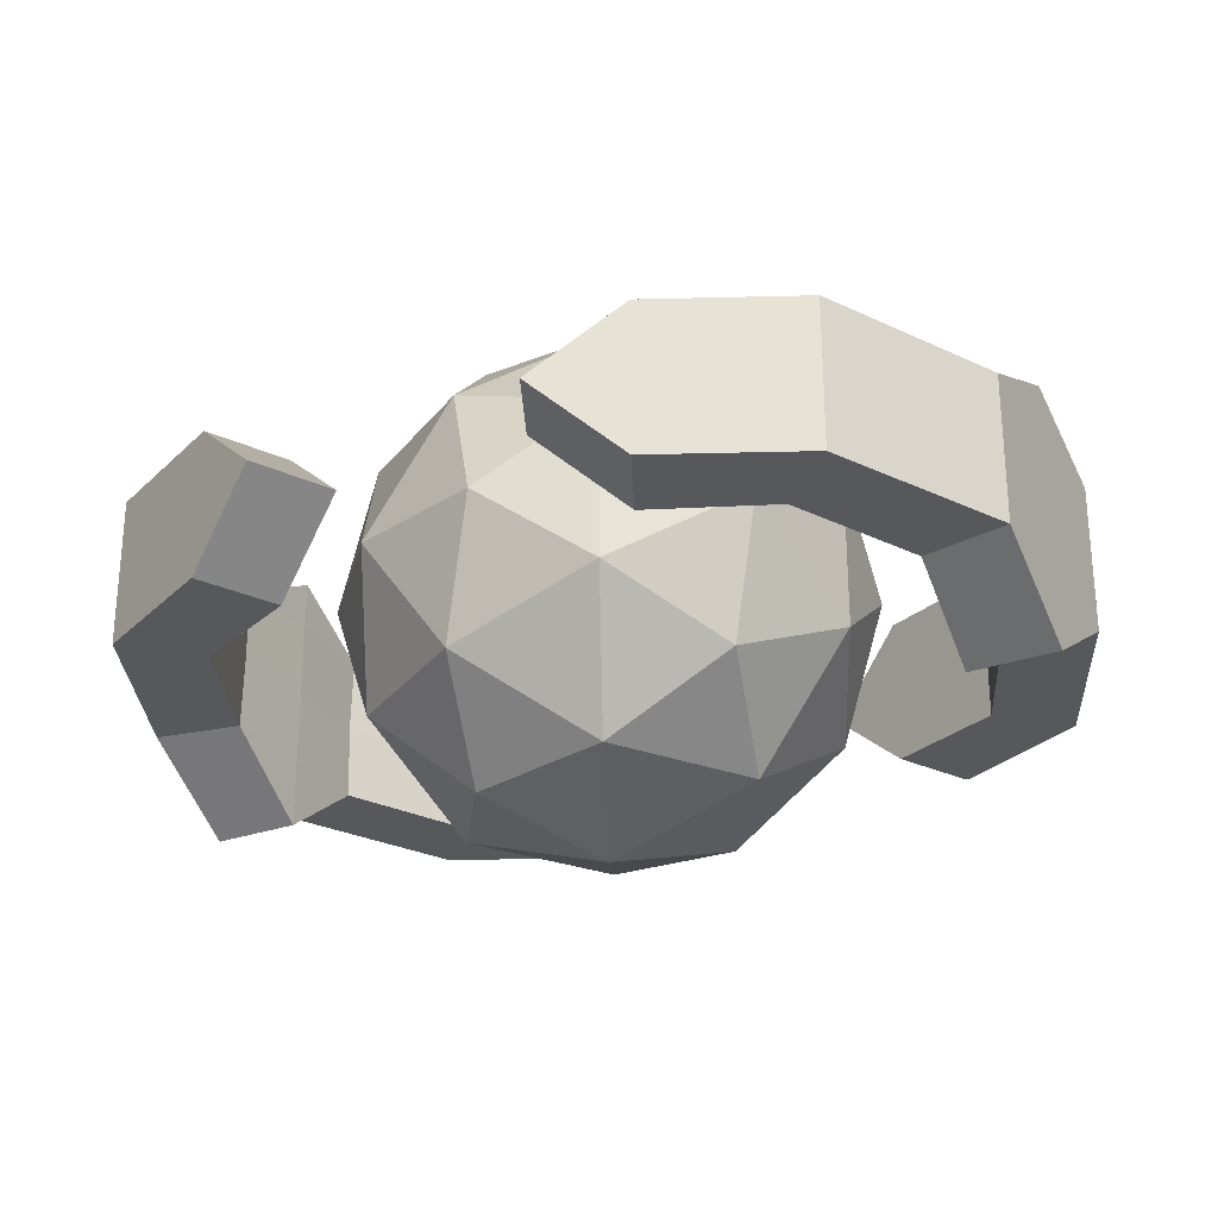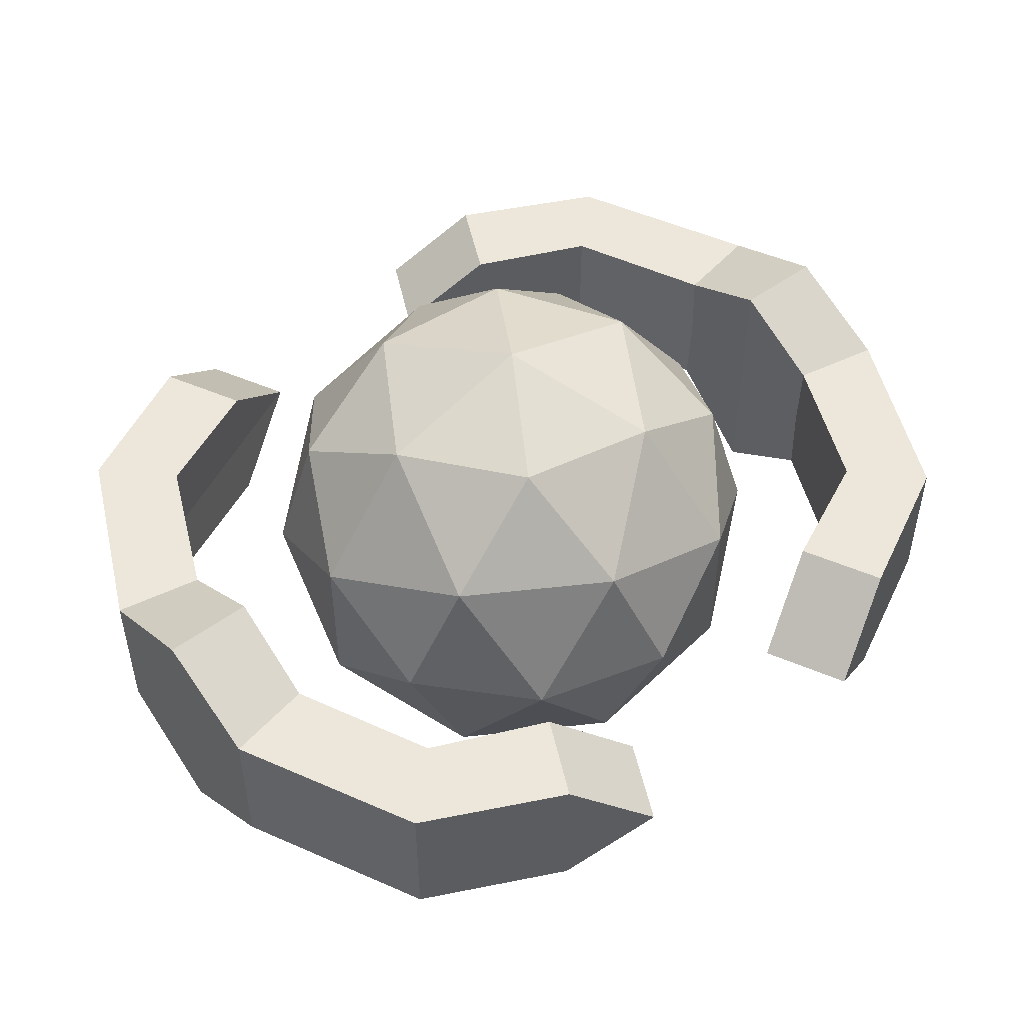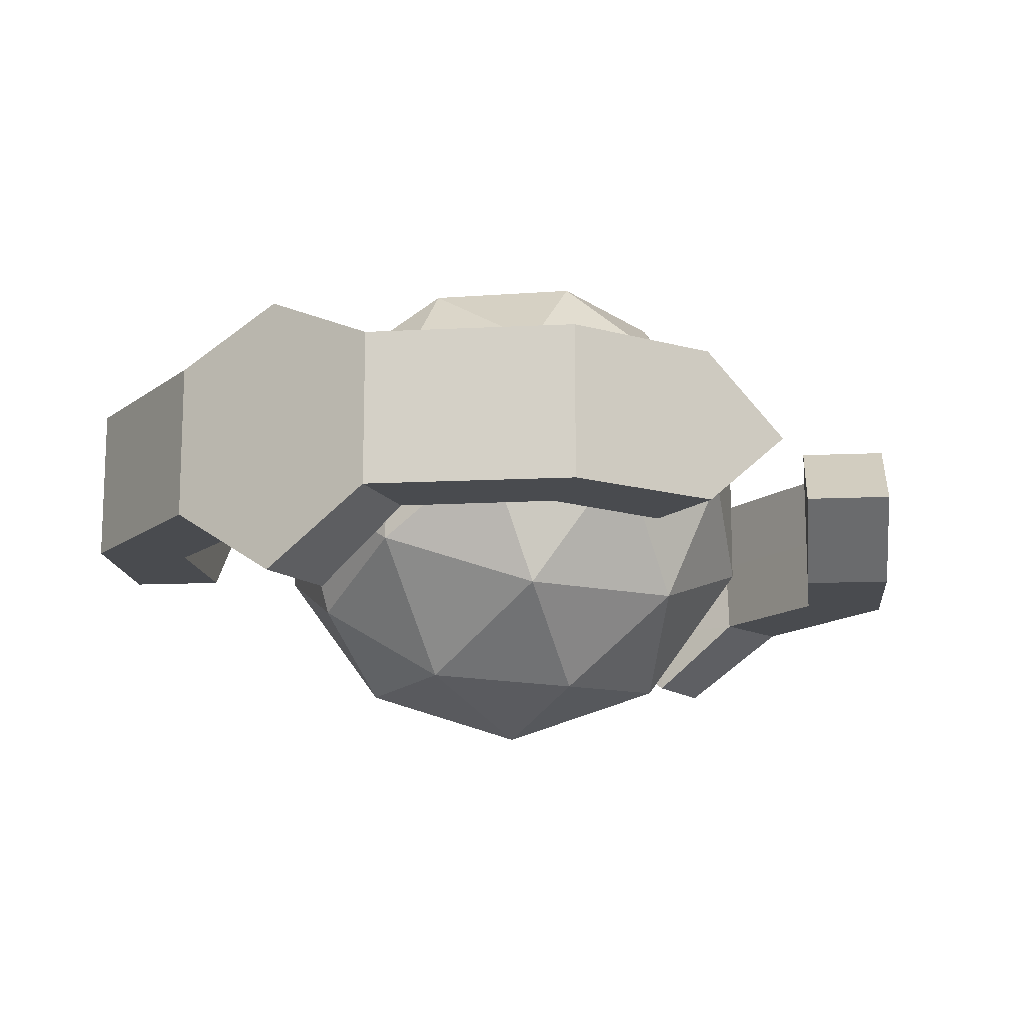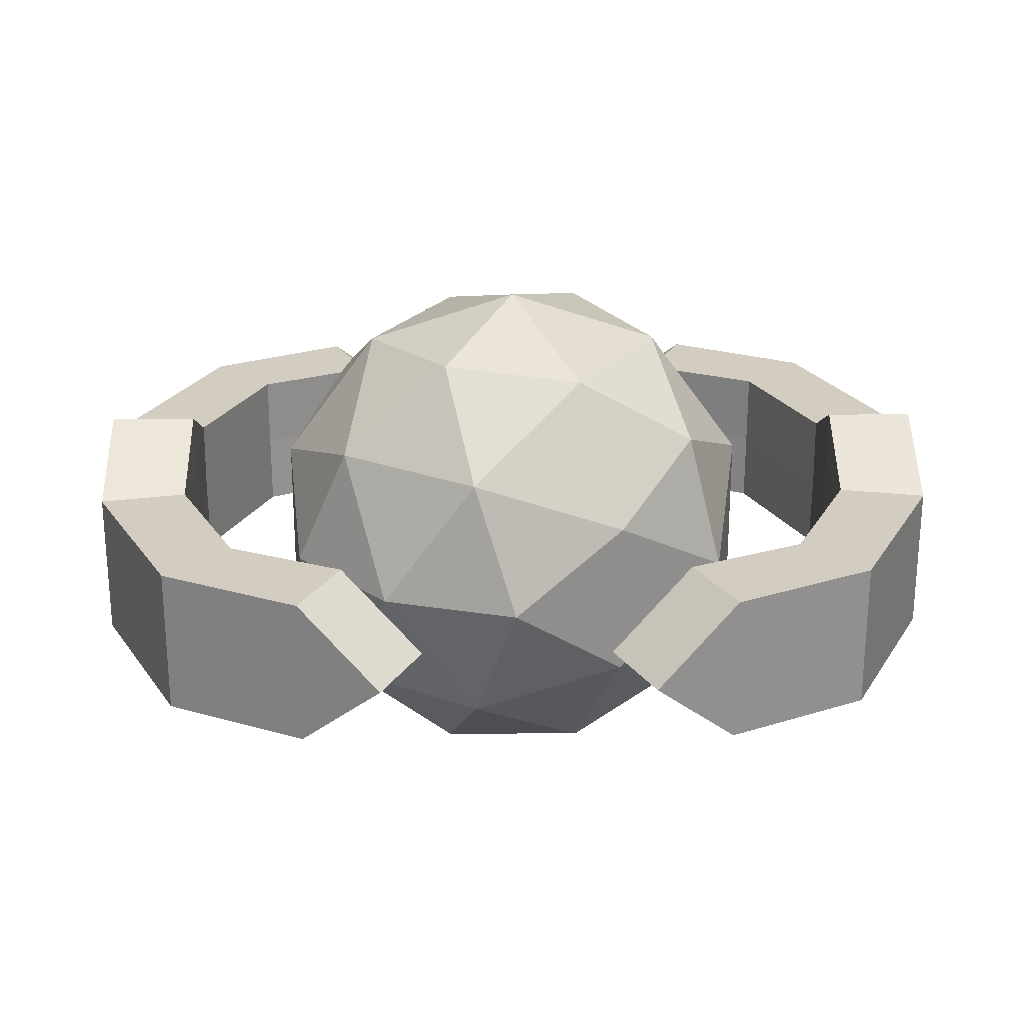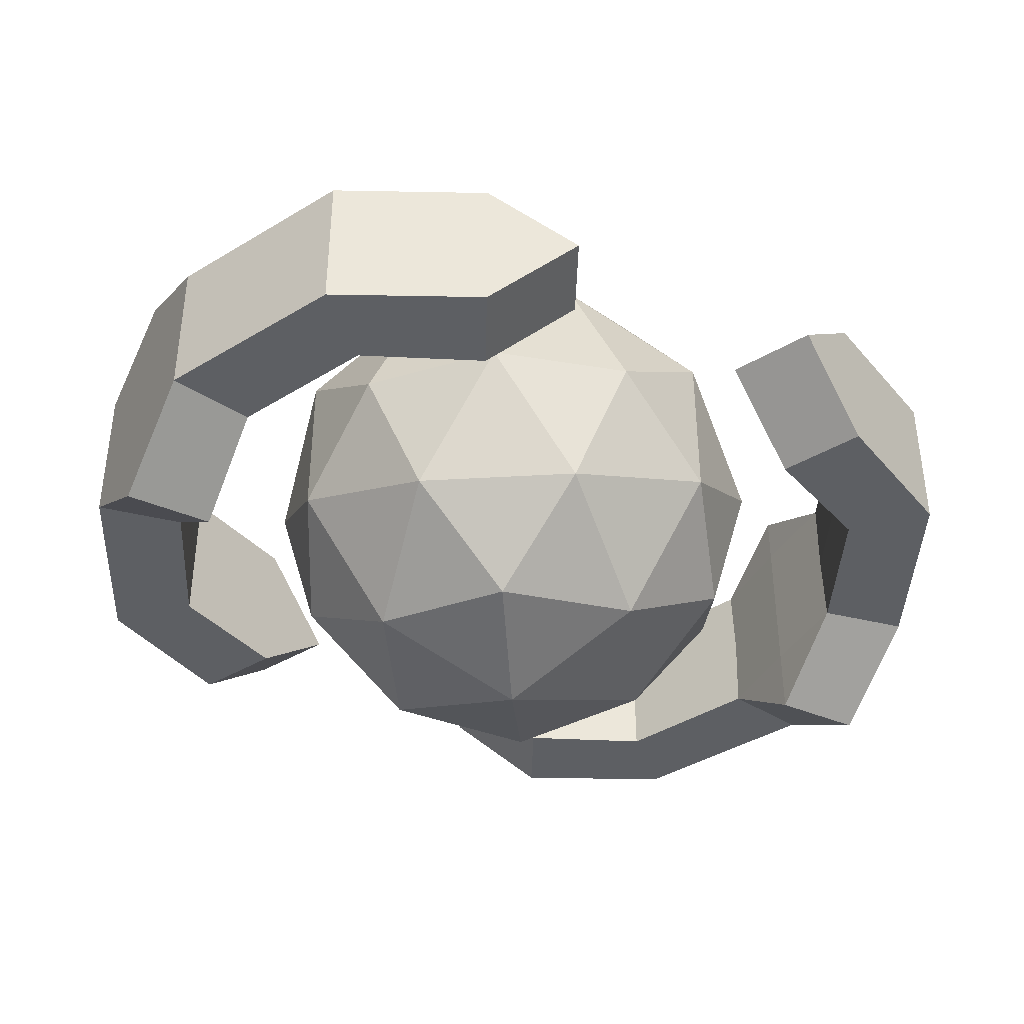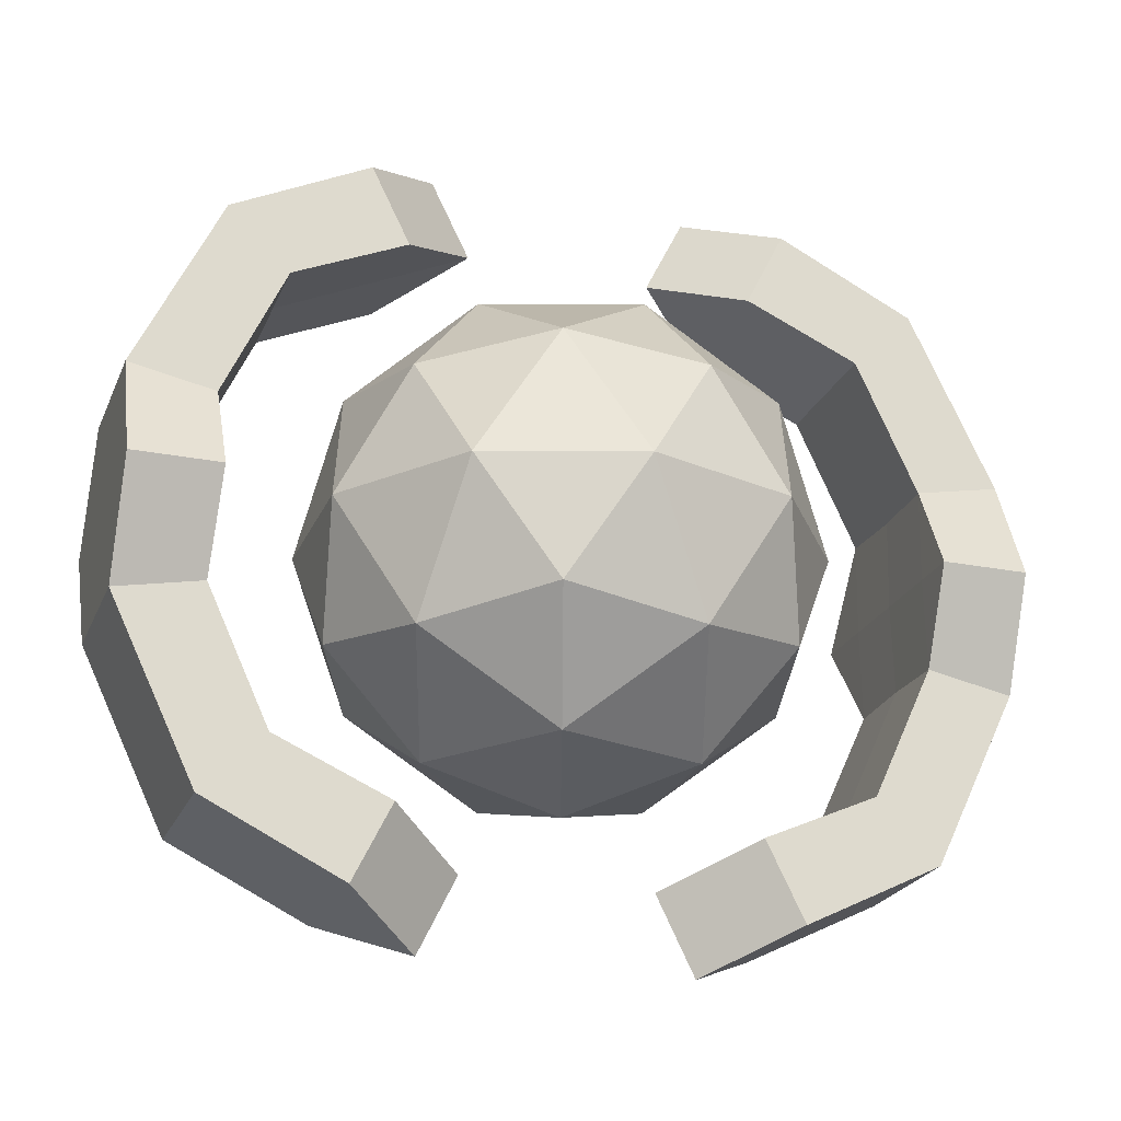
<metadata>
{"format":"obj","ext":"obj","renderer":"f3d","projection":"perspective","resolution":1024,"background":"white","views":[{"elev":-27.8,"azim":28.5,"up":"+Z"},{"elev":50.7,"azim":141.3,"up":"+Z"},{"elev":-14.2,"azim":122.0,"up":"+Z"},{"elev":24.7,"azim":179.0,"up":"+Z"},{"elev":-40.1,"azim":152.4,"up":"+Z"},{"elev":-23.0,"azim":-18.6,"up":"+Y"}]}
</metadata>
<code>
g enemy_interceptor_enemy_interceptor
v 0 -1 0
v 0.7236 -0.4472 0.5257
v -0.2764 -0.4472 0.8506
v -0.8944 -0.4472 0
v -0.2764 -0.4472 -0.8506
v 0.7236 -0.4472 -0.5257
v 0.2764 0.4472 0.8506
v -0.7236 0.4472 0.5257
v -0.7236 0.4472 -0.5257
v 0.2764 0.4472 -0.8506
v 0.8944 0.4472 0
v 0 1 0
v -0.1625 -0.8507 0.5
v 0.4253 -0.8507 0.309
v 0.2629 -0.5257 0.809
v 0.8506 -0.5257 0
v 0.4253 -0.8507 -0.309
v -0.5257 -0.8507 0
v -0.6882 -0.5257 0.5
v -0.1625 -0.8507 -0.5
v -0.6882 -0.5257 -0.5
v 0.2629 -0.5257 -0.809
v 0.9511 0 0.309
v 0.9511 0 -0.309
v 0 0 1
v 0.5878 0 0.809
v -0.9511 0 0.309
v -0.5878 0 0.809
v -0.5878 0 -0.809
v -0.9511 0 -0.309
v 0.5878 0 -0.809
v 0 0 -1
v 0.6882 0.5257 0.5
v -0.2629 0.5257 0.809
v -0.8506 0.5257 0
v -0.2629 0.5257 -0.809
v 0.6882 0.5257 -0.5
v 0.1625 0.8507 0.5
v 0.5257 0.8507 0
v -0.4253 0.8507 0.309
v -0.4253 0.8507 -0.309
v 0.1625 0.8507 -0.5
f 1 14 13
f 2 14 16
f 1 13 18
f 1 18 20
f 1 20 17
f 2 16 23
f 3 15 25
f 4 19 27
f 5 21 29
f 6 22 31
f 2 23 26
f 3 25 28
f 4 27 30
f 5 29 32
f 6 31 24
f 7 33 38
f 8 34 40
f 9 35 41
f 10 36 42
f 11 37 39
f 39 42 12
f 39 37 42
f 37 10 42
f 42 41 12
f 42 36 41
f 36 9 41
f 41 40 12
f 41 35 40
f 35 8 40
f 40 38 12
f 40 34 38
f 34 7 38
f 38 39 12
f 38 33 39
f 33 11 39
f 24 37 11
f 24 31 37
f 31 10 37
f 32 36 10
f 32 29 36
f 29 9 36
f 30 35 9
f 30 27 35
f 27 8 35
f 28 34 8
f 28 25 34
f 25 7 34
f 26 33 7
f 26 23 33
f 23 11 33
f 31 32 10
f 31 22 32
f 22 5 32
f 29 30 9
f 29 21 30
f 21 4 30
f 27 28 8
f 27 19 28
f 19 3 28
f 25 26 7
f 25 15 26
f 15 2 26
f 23 24 11
f 23 16 24
f 16 6 24
f 17 22 6
f 17 20 22
f 20 5 22
f 20 21 5
f 20 18 21
f 18 4 21
f 18 19 4
f 18 13 19
f 13 3 19
f 16 17 6
f 16 14 17
f 14 1 17
f 13 15 3
f 13 14 15
f 14 2 15
g Wings_Wings
v -0.9748 0 -0.02953
v -1.368 1.123 0.2581
v -1.368 1.123 -0.3172
v -1.7 0.4291 0.2581
v -1.7 0.4291 -0.3172
v -0.8311 1.389 0.2581
v -0.8311 1.389 -0.3172
v -1.368 1.123 -0.02953
v -1.7 0.4291 -0.02953
v -1.7 0 0.4485
v -1.7 0 -0.5822
v -0.5194 1.542 -0.02953
v -1.7 0 0.2581
v -1.7 0 -0.3172
v -1.7 0 -0.02953
v 0.9748 0 -0.02953
v 1.368 1.123 0.2581
v 1.368 1.123 -0.3172
v 1.7 0.4291 0.2581
v 1.7 0.4291 -0.3172
v 0.8311 1.389 0.2581
v 0.8311 1.389 -0.3172
v 1.368 1.123 -0.02953
v 1.7 0.4291 -0.02953
v 1.7 0 0.4485
v 1.7 0 -0.5822
v 0.5194 1.542 -0.02953
v 1.7 0 0.2581
v 1.7 0 -0.3172
v 1.7 0 -0.02953
v -1.368 -1.123 0.2581
v -1.368 -1.123 -0.3172
v -1.7 -0.4291 0.2581
v -1.7 -0.4291 -0.3172
v -0.8311 -1.389 0.2581
v -0.8311 -1.389 -0.3172
v -1.368 -1.123 -0.02953
v -1.7 -0.4291 -0.02953
v -0.5194 -1.542 -0.02953
v 1.368 -1.123 0.2581
v 1.368 -1.123 -0.3172
v 1.7 -0.4291 0.2581
v 1.7 -0.4291 -0.3172
v 0.8311 -1.389 0.2581
v 0.8311 -1.389 -0.3172
v 1.368 -1.123 -0.02953
v 1.7 -0.4291 -0.02953
v 0.5194 -1.542 -0.02953
v -0.635 0 -0.01924
v -1.126 0.8845 0.2581
v -1.126 0.8845 -0.3172
v -1.367 0.3627 0.2581
v -1.366 0.3652 -0.3172
v -0.6806 1.084 0.2581
v -0.6806 1.084 -0.3172
v -1.126 0.8845 -0.02953
v -1.369 0.3539 -0.02953
v -1.36 0 0.4485
v -1.36 0 -0.5822
v -0.3689 1.238 -0.02953
v -1.36 0 0.2581
v -1.36 0 -0.3172
v -1.36 0 -0.02953
v 0.635 0 -0.01924
v 1.126 0.8845 0.2581
v 1.126 0.8845 -0.3172
v 1.367 0.3627 0.2581
v 1.366 0.3652 -0.3172
v 0.6806 1.084 0.2581
v 0.6806 1.084 -0.3172
v 1.126 0.8845 -0.02953
v 1.369 0.3539 -0.02953
v 1.36 0 0.4485
v 1.36 0 -0.5822
v 0.3689 1.238 -0.02953
v 1.36 0 0.2581
v 1.36 0 -0.3172
v 1.36 0 -0.02953
v -1.126 -0.8845 0.2581
v -1.126 -0.8845 -0.3172
v -1.367 -0.3627 0.2581
v -1.366 -0.3652 -0.3172
v -0.6806 -1.084 0.2581
v -0.6806 -1.084 -0.3172
v -1.126 -0.8845 -0.02953
v -1.369 -0.3539 -0.02953
v -0.3689 -1.238 -0.02953
v 1.126 -0.8845 0.2581
v 1.126 -0.8845 -0.3172
v 1.367 -0.3627 0.2581
v 1.366 -0.3652 -0.3172
v 0.6806 -1.084 0.2581
v 0.6806 -1.084 -0.3172
v 1.126 -0.8845 -0.02953
v 1.369 -0.3539 -0.02953
v 0.3689 -1.238 -0.02953
f 50 44 48 54
f 51 46 44 50
f 57 55 46 51
f 52 46 55
f 56 57 51 47
f 47 51 50 45
f 45 50 54 49
f 47 53 56
f 65 69 63 59
f 66 65 59 61
f 72 66 61 70
f 67 70 61
f 71 62 66 72
f 62 60 65 66
f 60 64 69 65
f 62 71 68
f 79 81 77 73
f 80 79 73 75
f 57 80 75 55
f 52 55 75
f 56 76 80 57
f 76 74 79 80
f 74 78 81 79
f 76 56 53
f 88 82 86 90
f 89 84 82 88
f 72 70 84 89
f 67 84 70
f 71 72 89 85
f 85 89 88 83
f 83 88 90 87
f 85 68 71
f 98 102 96 92
f 99 98 92 94
f 105 99 94 103
f 100 103 94
f 104 95 99 105
f 95 93 98 99
f 93 97 102 98
f 95 104 101
f 113 107 111 117
f 114 109 107 113
f 120 118 109 114
f 115 109 118
f 119 120 114 110
f 110 114 113 108
f 108 113 117 112
f 110 116 119
f 127 121 125 129
f 128 123 121 127
f 105 103 123 128
f 100 123 103
f 104 105 128 124
f 124 128 127 122
f 122 127 129 126
f 124 101 104
f 136 138 134 130
f 137 136 130 132
f 120 137 132 118
f 115 118 132
f 119 133 137 120
f 133 131 136 137
f 131 135 138 136
f 133 119 116
f 48 44 92 96
f 45 49 97 93
f 44 46 94 92
f 47 45 93 95
f 54 48 96 102
f 46 52 100 94
f 49 54 102 97
f 53 47 95 101
f 59 63 111 107
f 64 60 108 112
f 61 59 107 109
f 60 62 110 108
f 63 69 117 111
f 67 61 109 115
f 69 64 112 117
f 62 68 116 110
f 73 77 125 121
f 78 74 122 126
f 75 73 121 123
f 74 76 124 122
f 77 81 129 125
f 52 75 123 100
f 81 78 126 129
f 76 53 101 124
f 86 82 130 134
f 83 87 135 131
f 82 84 132 130
f 85 83 131 133
f 90 86 134 138
f 84 67 115 132
f 87 90 138 135
f 68 85 133 116

</code>
